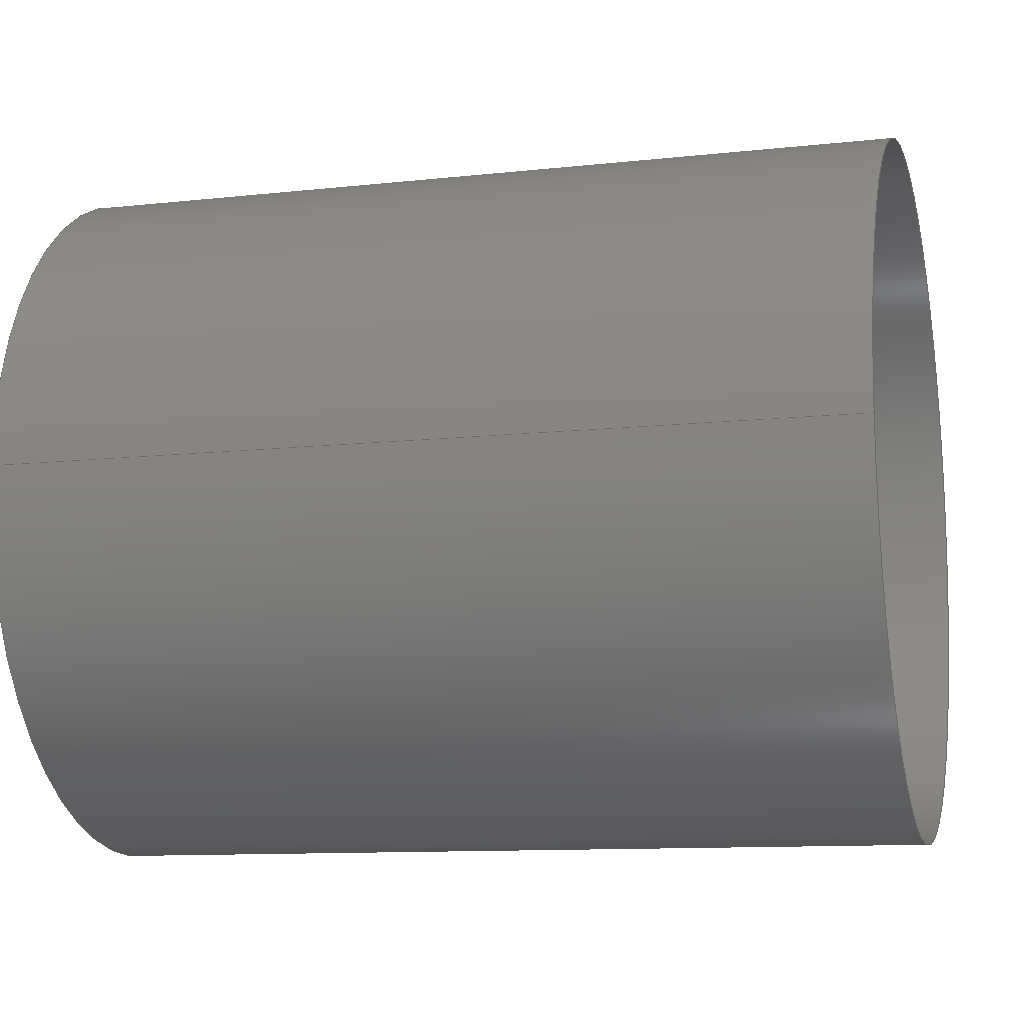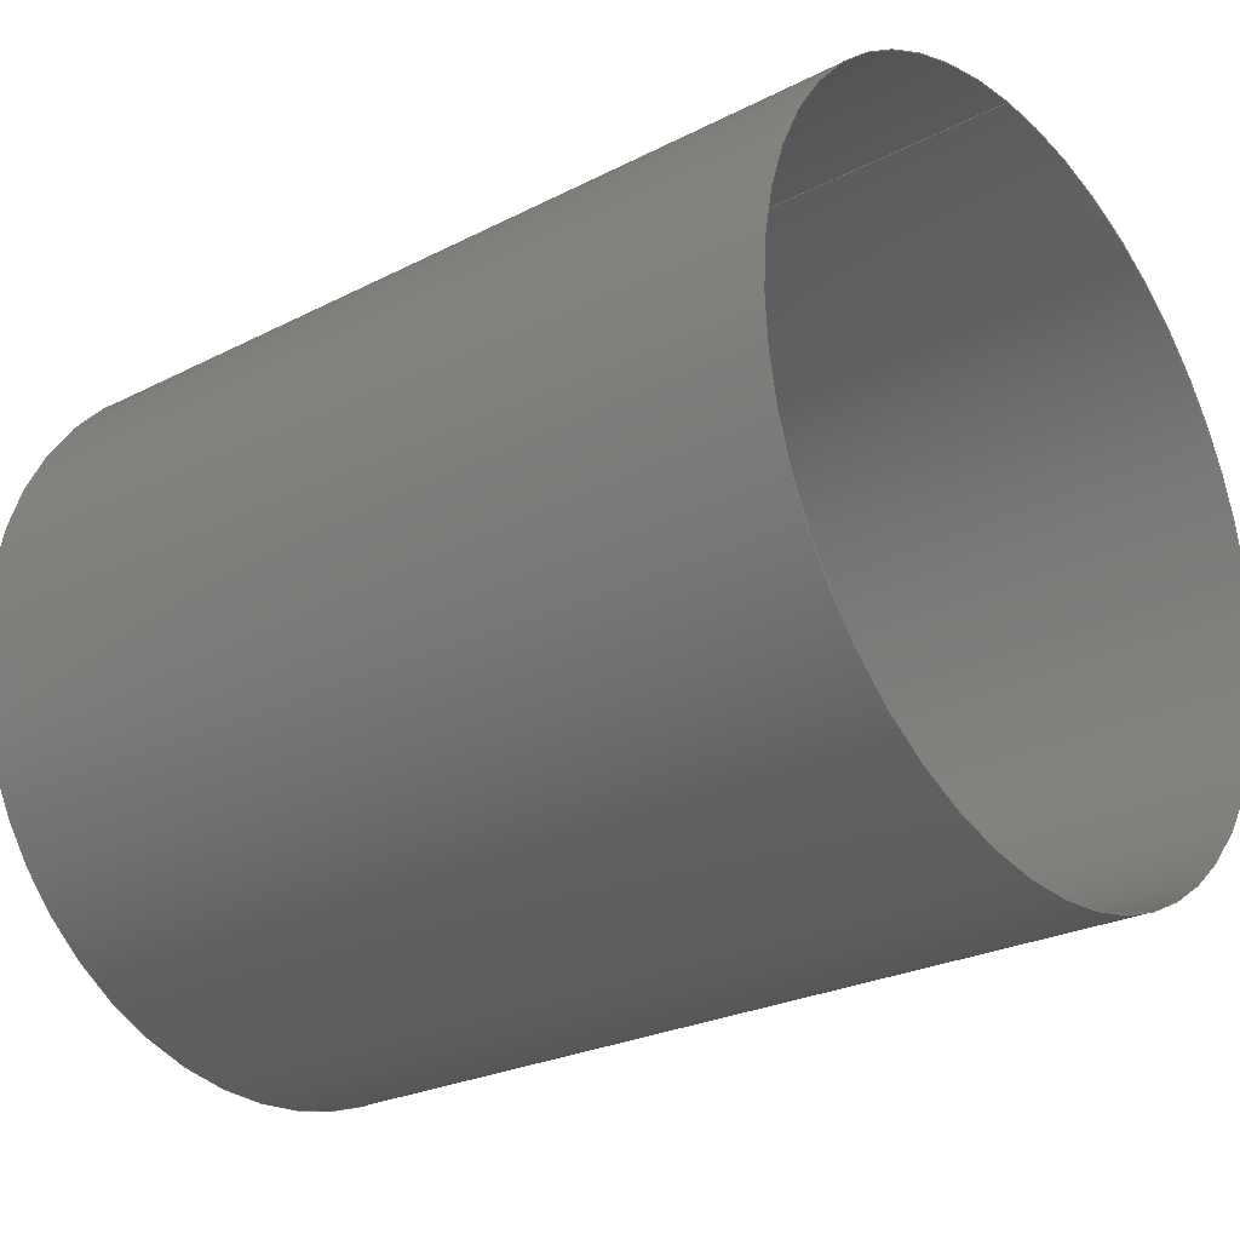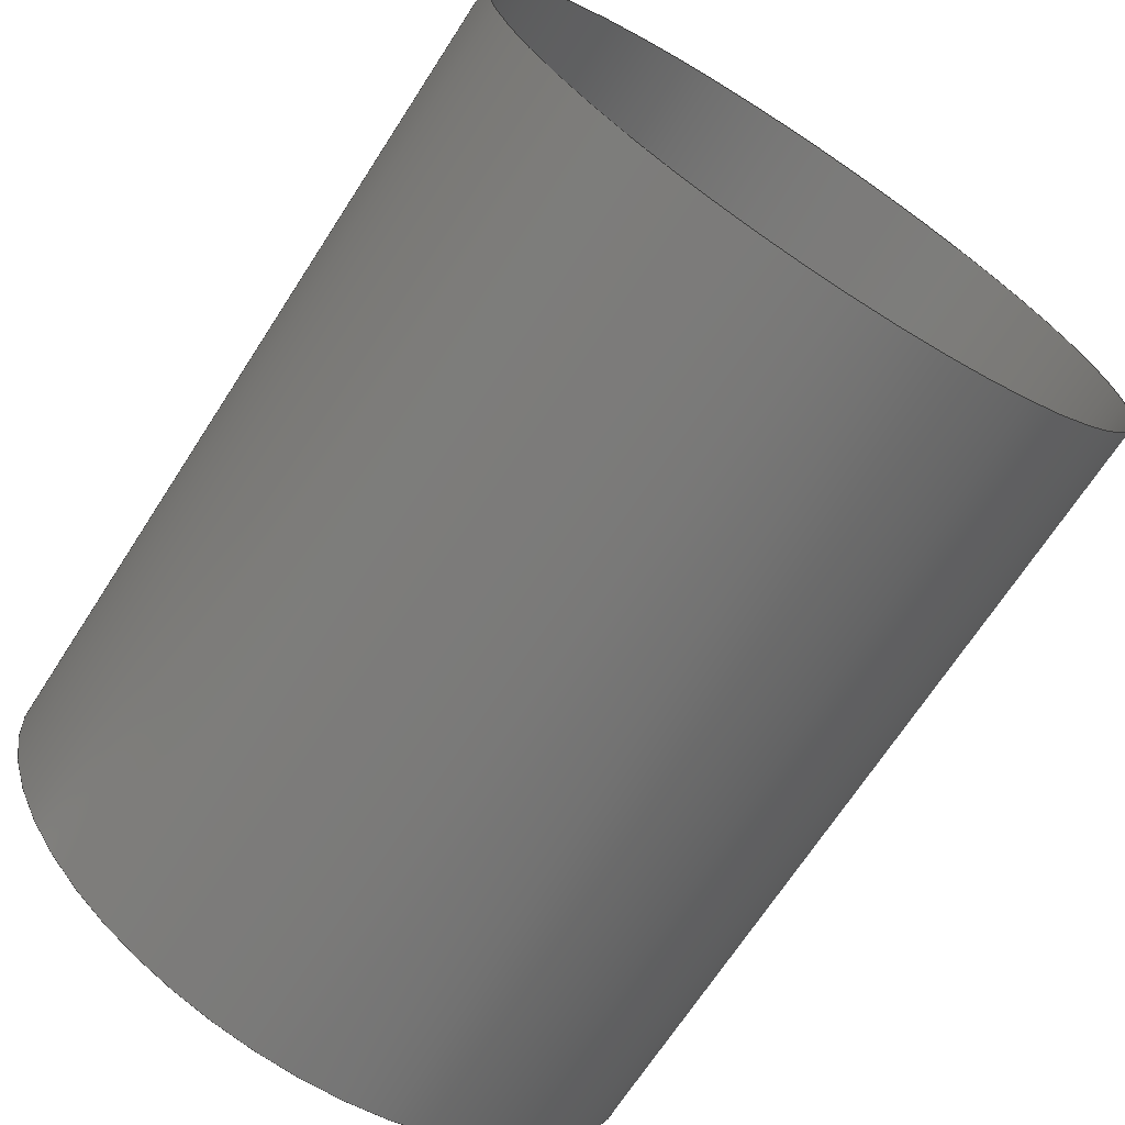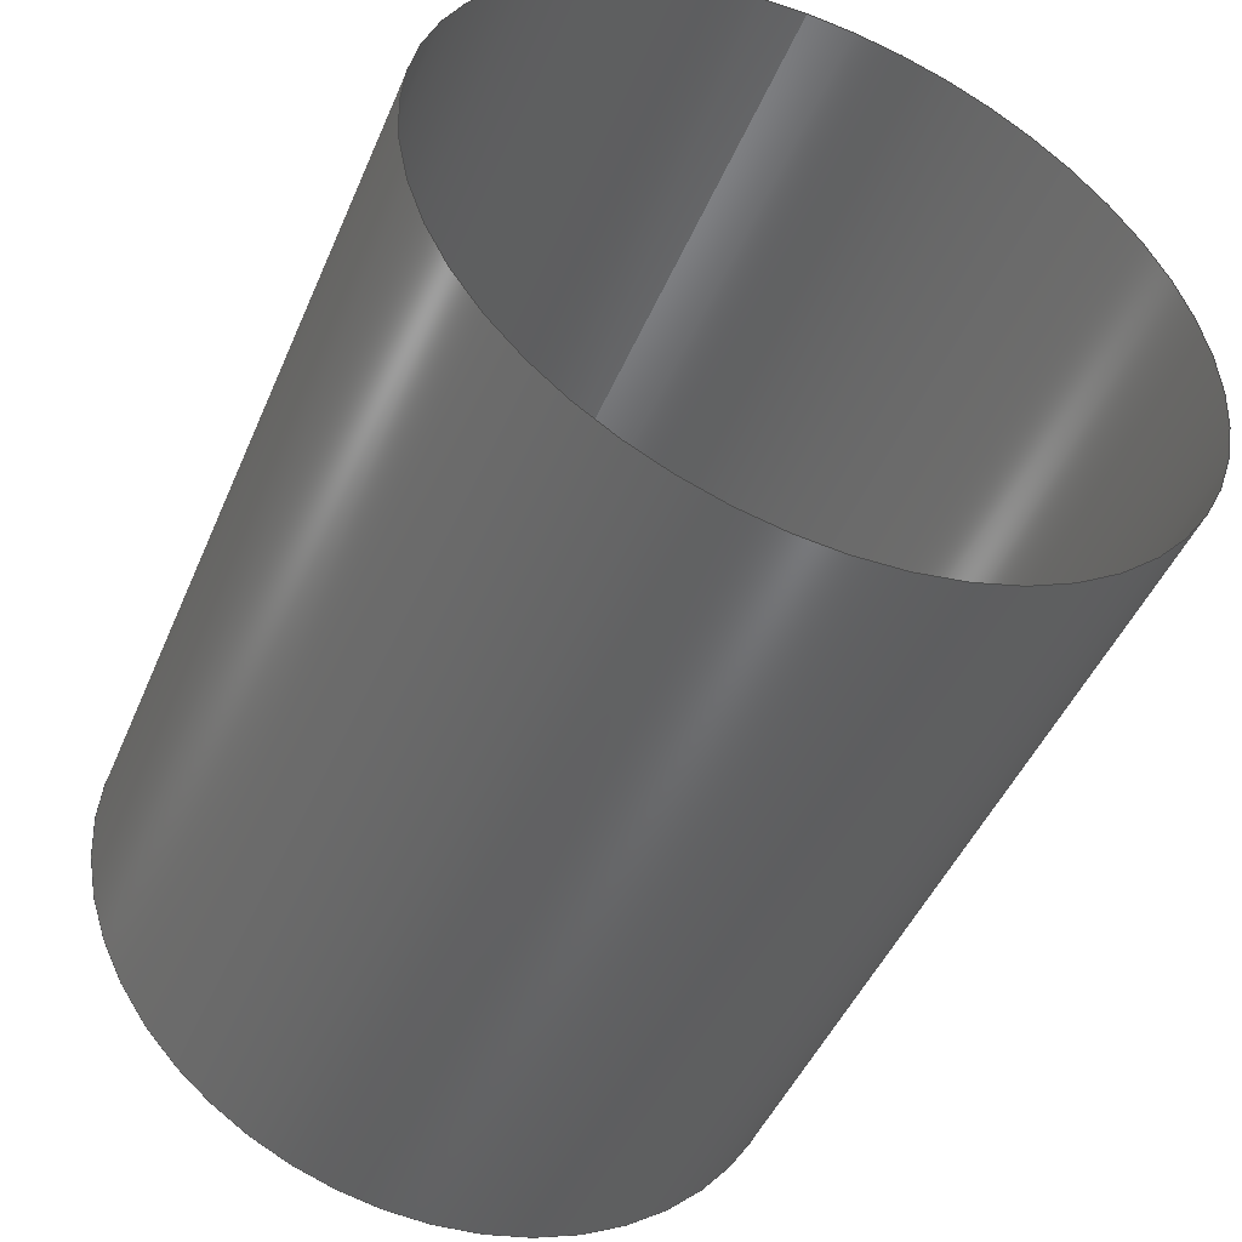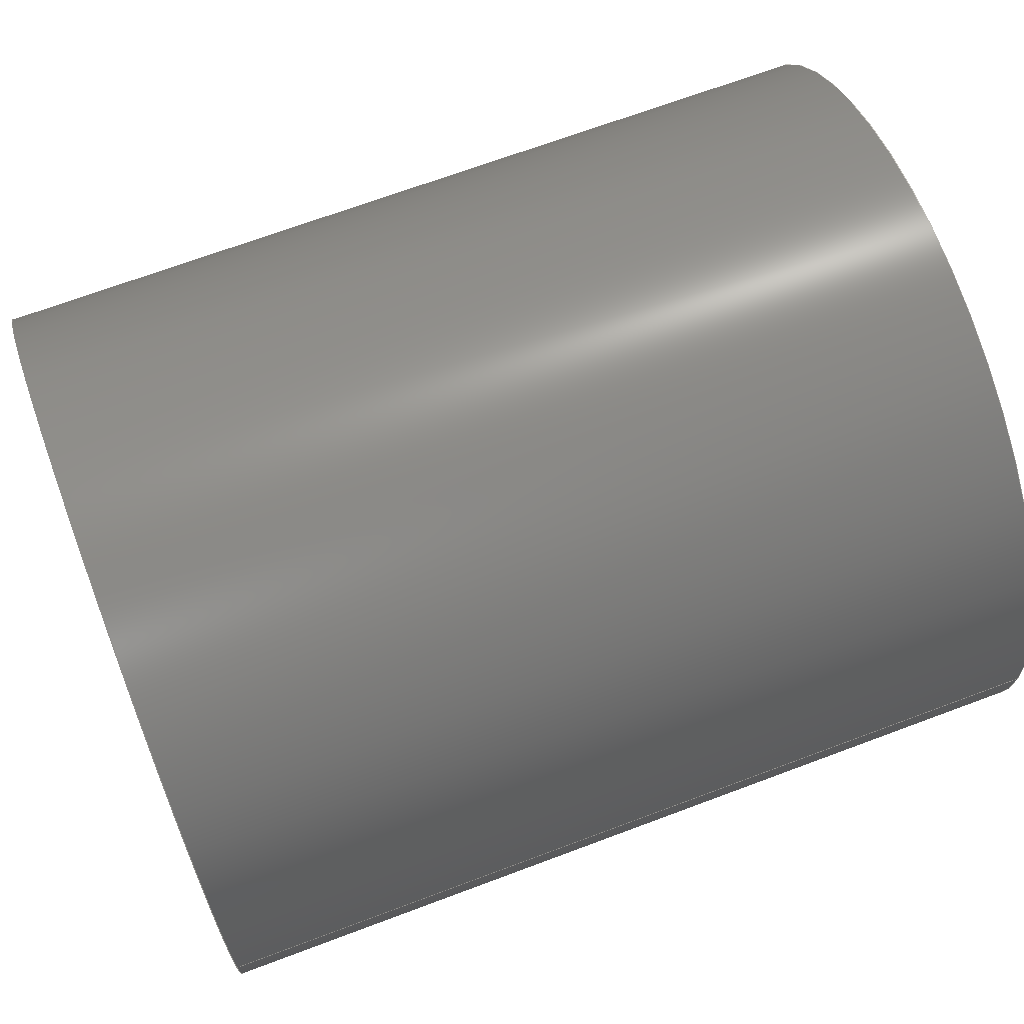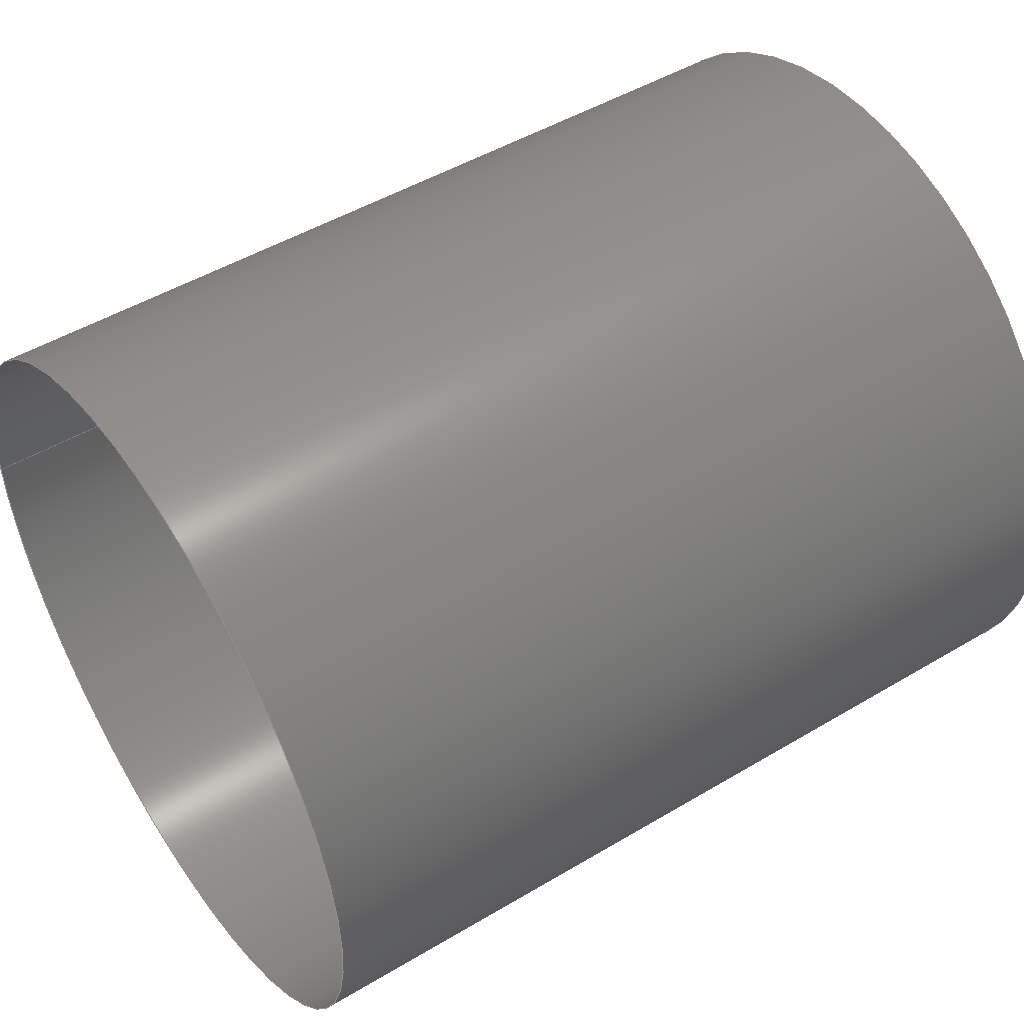
<metadata>
{"format":"iges","ext":"igs","renderer":"f3d","projection":"perspective","resolution":1024,"background":"white","views":[{"elev":-11.0,"azim":-164.9,"up":"+Z"},{"elev":-25.5,"azim":39.4,"up":"+Y"},{"elev":-69.6,"azim":-123.0,"up":"+Z"},{"elev":-47.1,"azim":-112.5,"up":"+Y"},{"elev":68.7,"azim":159.4,"up":"+Z"},{"elev":48.5,"azim":-33.7,"up":"+Z"}]}
</metadata>
<code>

IGES obtained from Nurbs toolbox.
See <http://octave.sourceforge.net/nurbs/>.

1H,,1H;,13HNurbs toolbox,32Hphotocathode_200kV_optim_225igs,
12HOctave Nurbs,8Hnrb2iges,32,75,6,75,15,17HNurbs from Octave,1,6,1HM,
1000,1,10H20200.19,1e-06,1e+04,12HJacopo Corno,
19HGSCE - TU Darmstadt,3,0;
     128       1       0       0       0       0       0       0       0
     128       0       0      15       0                               0
128,8,1,2,1,0,0,0,0,0,0,0,0,0.25,             1
0.25,0.5,0.5,0.75,0.75,1,1,        1
1,0,0,1,1,1,0.7071,        1
1,0.7071,1,0.7071,1,0.7071,1,        1
1,0.7071,1,0.7071,1,0.7071,1,        1
0.7071,1,0.075,0.021,-0,0.075,0.021,       1
0.021,0.075,0,0.021,0.075,-0.021,0.021,       1
0.075,-0.021,0,0.075,-0.021,-0.021,              1
0.075,-0,-0.021,0.075,0.021,-0.021,              1
0.075,0.021,-0,0.125,0.021,0,0.125,       1
0.021,0.021,0.125,0,0.021,0.125,-0.021,       1
0.021,0.125,-0.021,0,0.125,-0.021,               1
-0.021,0.125,-0,-0.021,0.125,0.021,              1
-0.021,0.125,0.021,-0,0,1,               1
0,1,0,0;                                                 1
      4S      4G      2D     15P
</code>
